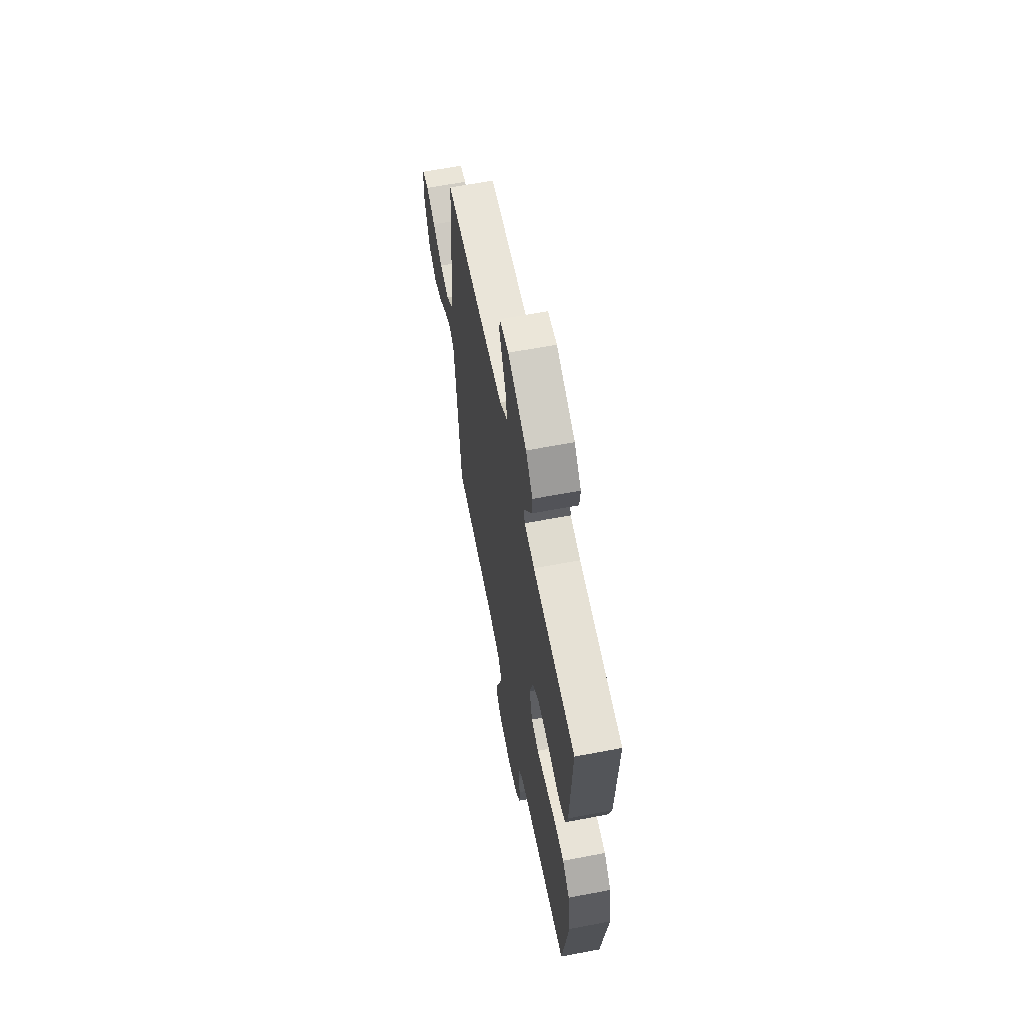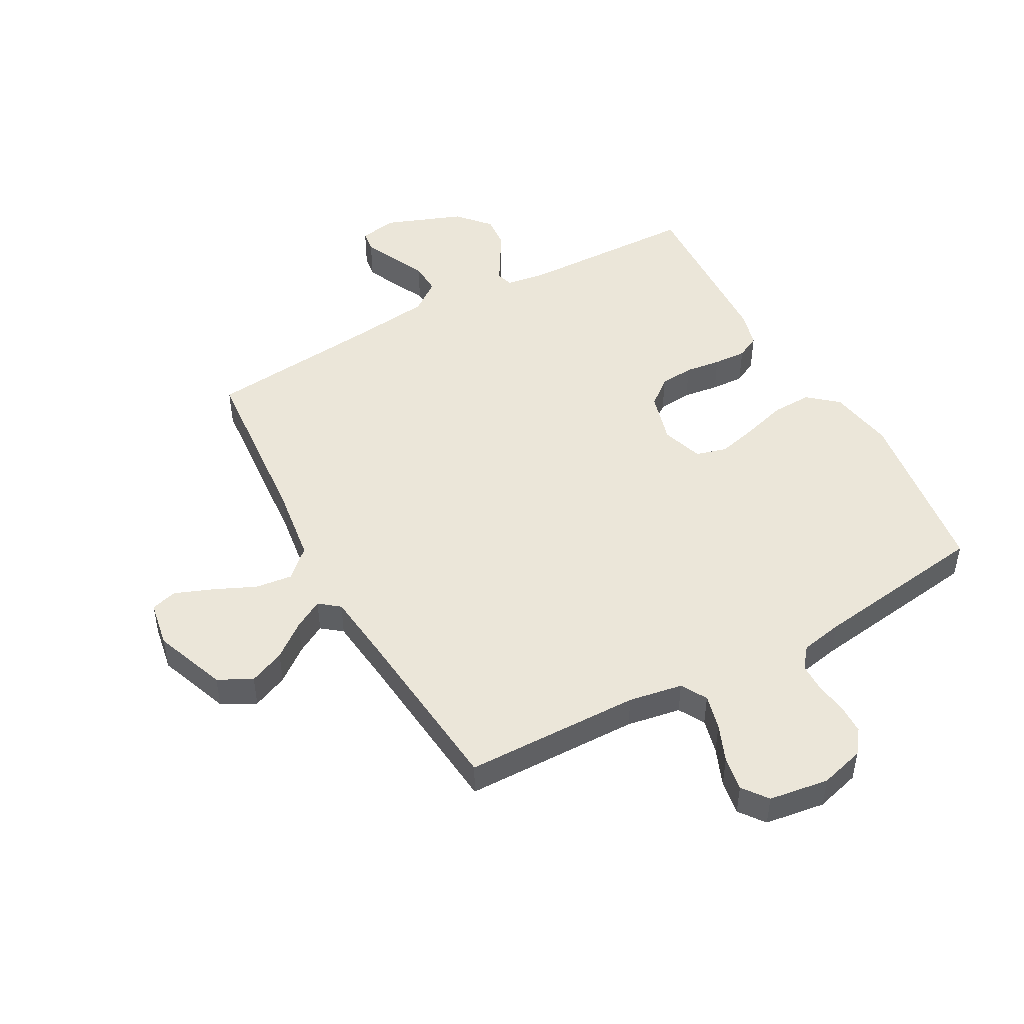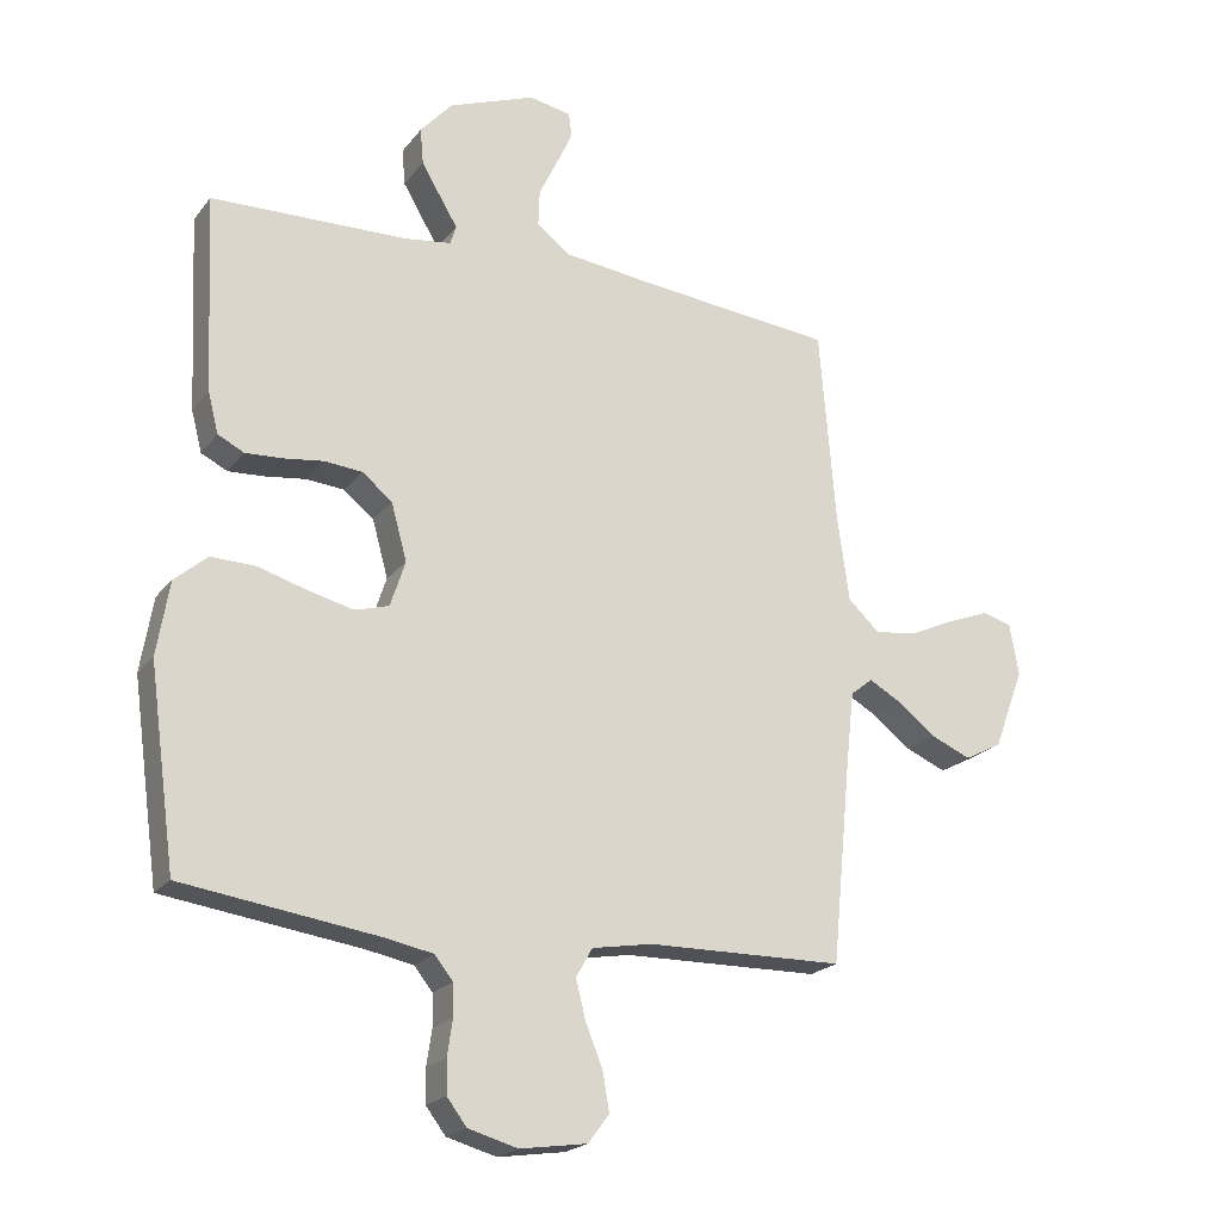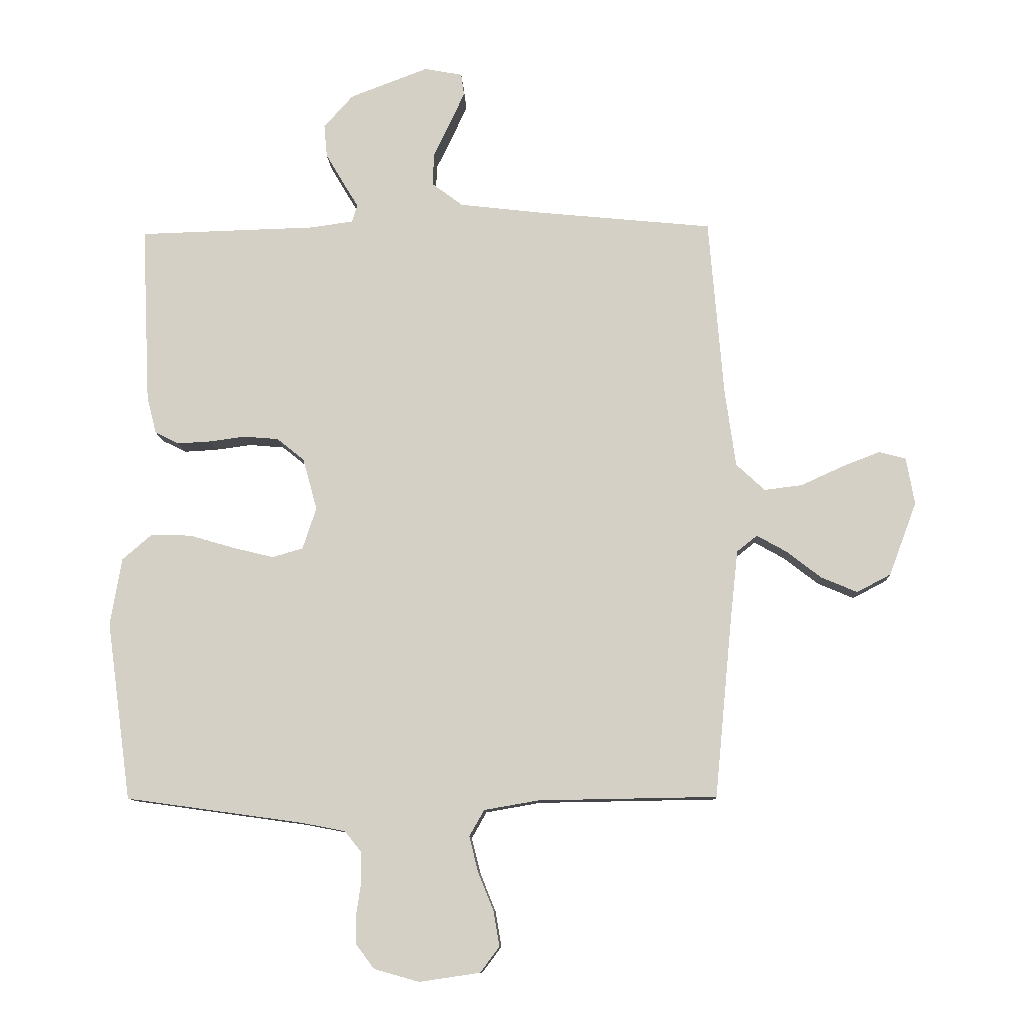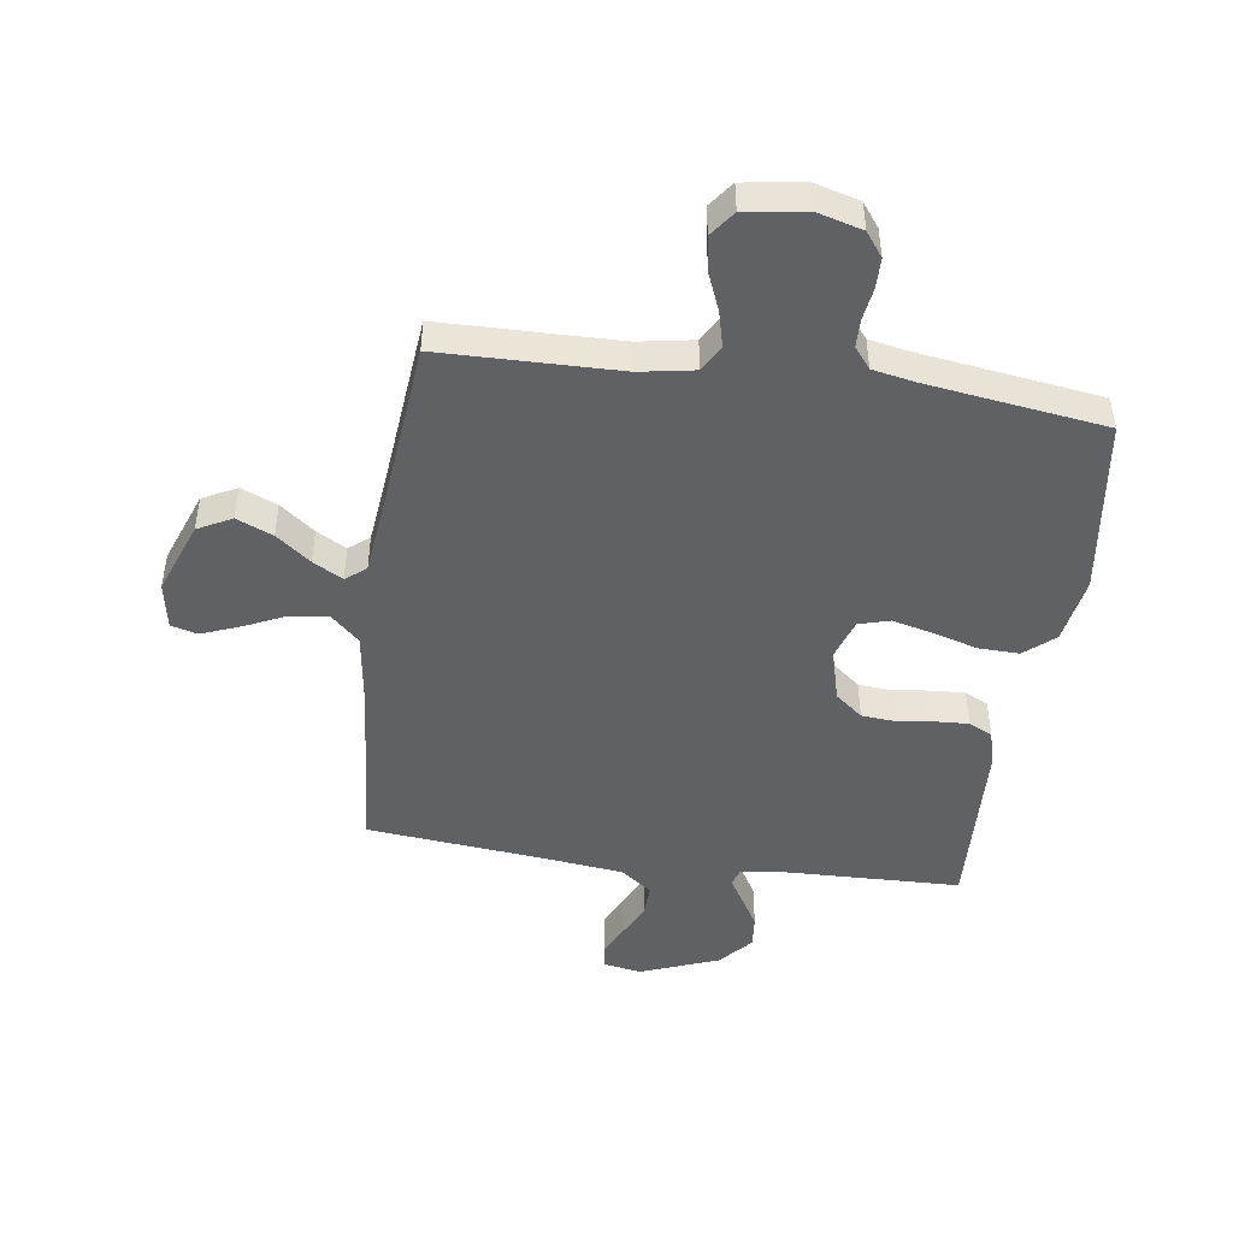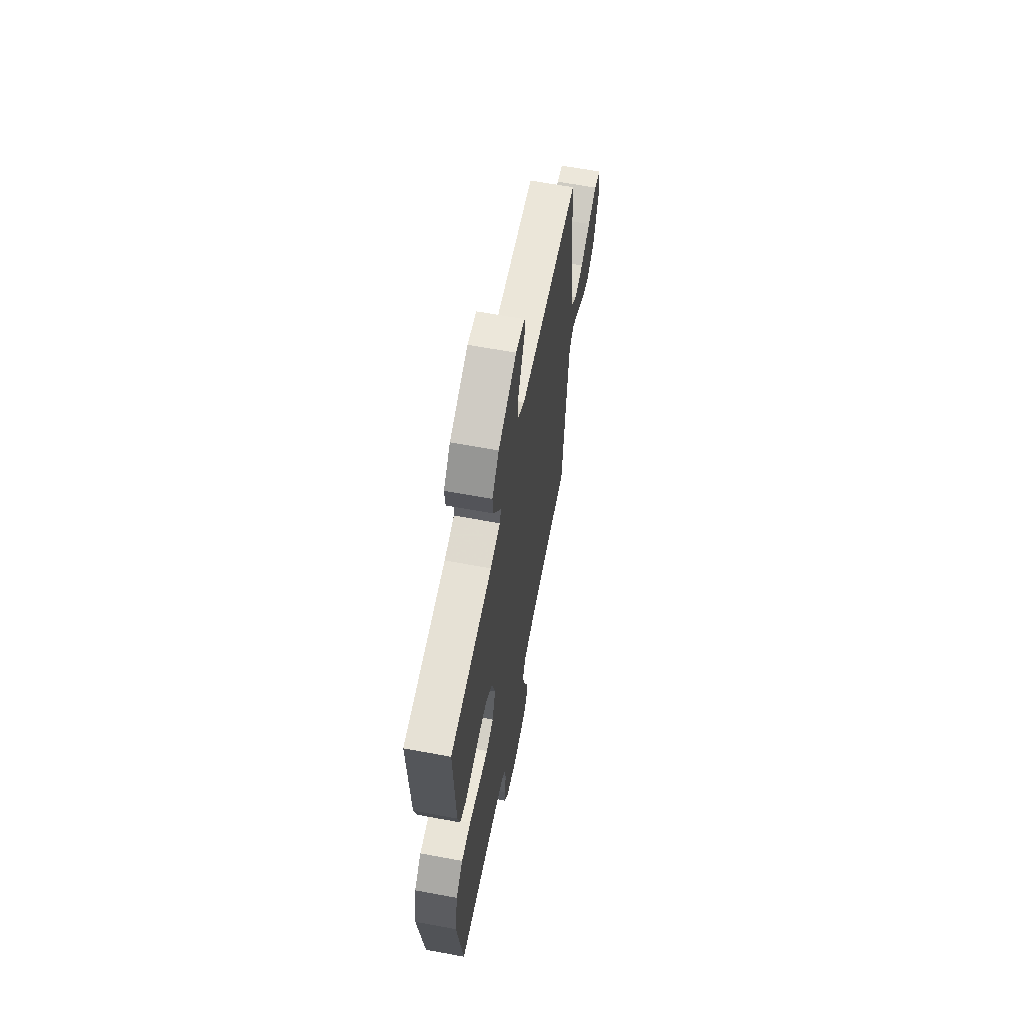
<metadata>
{"format":"obj","ext":"obj","renderer":"f3d","projection":"perspective","resolution":1024,"background":"white","views":[{"elev":63.0,"azim":-100.9,"up":"+Z"},{"elev":48.2,"azim":151.1,"up":"+Y"},{"elev":-21.0,"azim":-26.7,"up":"+Z"},{"elev":-10.5,"azim":2.6,"up":"+Z"},{"elev":-46.9,"azim":172.0,"up":"+Y"},{"elev":63.0,"azim":-79.3,"up":"+Z"}]}
</metadata>
<code>
v -0.5 0.07 -0.5
v -0.541 0.07 -0.2
v -0.522 0.07 -0.087
v -0.472 0.07 -0.044
v -0.404 0.07 -0.046
v -0.329 0.07 -0.068
v -0.26 0.07 -0.085
v -0.208 0.07 -0.07
v -0.185 0.07 0
v -0.209 0.07 0.087
v -0.255 0.07 0.124
v -0.313 0.07 0.129
v -0.374 0.07 0.121
v -0.43 0.07 0.118
v -0.47 0.07 0.138
v -0.486 0.07 0.2
v -0.5 0.07 0.5
v -0.2 0.07 0.508
v -0.129 0.07 0.518
v -0.12 0.07 0.547
v -0.146 0.07 0.59
v -0.176 0.07 0.641
v -0.181 0.07 0.696
v -0.132 0.07 0.751
v 0 0.07 0.801
v 0.064 0.07 0.789
v 0.069 0.07 0.752
v 0.044 0.07 0.698
v 0.016 0.07 0.64
v 0.014 0.07 0.585
v 0.066 0.07 0.546
v 0.2 0.07 0.53
v 0.5 0.07 0.5
v 0.525 0.07 0.2
v 0.543 0.07 0.071
v 0.591 0.07 0.026
v 0.655 0.07 0.034
v 0.725 0.07 0.066
v 0.789 0.07 0.091
v 0.834 0.07 0.079
v 0.848 0.07 0
v 0.802 0.07 -0.123
v 0.745 0.07 -0.153
v 0.684 0.07 -0.127
v 0.626 0.07 -0.082
v 0.576 0.07 -0.054
v 0.542 0.07 -0.081
v 0.529 0.07 -0.2
v 0.5 0.07 -0.5
v 0.2 0.07 -0.505
v 0.108 0.07 -0.521
v 0.083 0.07 -0.565
v 0.098 0.07 -0.625
v 0.124 0.07 -0.689
v 0.134 0.07 -0.748
v 0.102 0.07 -0.791
v 0 0.07 -0.806
v -0.076 0.07 -0.785
v -0.106 0.07 -0.745
v -0.107 0.07 -0.694
v -0.099 0.07 -0.64
v -0.1 0.07 -0.591
v -0.128 0.07 -0.556
v -0.2 0.07 -0.542
v -0.5 0 -0.5
v -0.541 0 -0.2
v -0.522 0 -0.087
v -0.472 0 -0.044
v -0.404 0 -0.046
v -0.329 0 -0.068
v -0.26 0 -0.085
v -0.208 0 -0.07
v -0.185 0 0
v -0.209 0 0.087
v -0.255 0 0.124
v -0.313 0 0.129
v -0.374 0 0.121
v -0.43 0 0.118
v -0.47 0 0.138
v -0.486 0 0.2
v -0.5 0 0.5
v -0.2 0 0.508
v -0.129 0 0.518
v -0.12 0 0.547
v -0.146 0 0.59
v -0.176 0 0.641
v -0.181 0 0.696
v -0.132 0 0.751
v 0 0 0.801
v 0.064 0 0.789
v 0.069 0 0.752
v 0.044 0 0.698
v 0.016 0 0.64
v 0.014 0 0.585
v 0.066 0 0.546
v 0.2 0 0.53
v 0.5 0 0.5
v 0.525 0 0.2
v 0.543 0 0.071
v 0.591 0 0.026
v 0.655 0 0.034
v 0.725 0 0.066
v 0.789 0 0.091
v 0.834 0 0.079
v 0.848 0 0
v 0.802 0 -0.123
v 0.745 0 -0.153
v 0.684 0 -0.127
v 0.626 0 -0.082
v 0.576 0 -0.054
v 0.542 0 -0.081
v 0.529 0 -0.2
v 0.5 0 -0.5
v 0.2 0 -0.505
v 0.108 0 -0.521
v 0.083 0 -0.565
v 0.098 0 -0.625
v 0.124 0 -0.689
v 0.134 0 -0.748
v 0.102 0 -0.791
v 0 0 -0.806
v -0.076 0 -0.785
v -0.106 0 -0.745
v -0.107 0 -0.694
v -0.099 0 -0.64
v -0.1 0 -0.591
v -0.128 0 -0.556
v -0.2 0 -0.542
f 59 60 61
f 58 59 61
f 57 58 61
f 56 57 61
f 55 56 61
f 54 55 61
f 53 54 61
f 52 53 61 62
f 51 52 62 63
f 48 49 50
f 51 63 64
f 50 51 64
f 48 50 64
f 47 48 64
f 43 44 45
f 42 43 45
f 41 42 45
f 40 41 45
f 39 40 45
f 38 39 45
f 37 38 45
f 36 37 45 46
f 64 1 2
f 47 64 2
f 46 47 2
f 36 46 2
f 35 36 2
f 27 28 29
f 26 27 29
f 25 26 29
f 24 25 29
f 23 24 29
f 22 23 29
f 21 22 29
f 20 21 29
f 19 20 29 30
f 16 17 18
f 15 16 18
f 14 15 18
f 13 14 18
f 12 13 18
f 11 12 18 19
f 19 30 31
f 11 19 31
f 10 11 31
f 4 5 6
f 3 4 6
f 2 3 6
f 2 6 7
f 34 35 2
f 32 33 34
f 31 32 34
f 10 31 34
f 9 10 34
f 8 9 34
f 8 34 2
f 2 7 8
f 125 124 123
f 125 123 122
f 125 122 121
f 125 121 120
f 125 120 119
f 125 119 118
f 125 118 117
f 126 125 117 116
f 127 126 116 115
f 114 113 112
f 128 127 115
f 128 115 114
f 128 114 112
f 128 112 111
f 109 108 107
f 109 107 106
f 109 106 105
f 109 105 104
f 109 104 103
f 109 103 102
f 109 102 101
f 110 109 101 100
f 66 65 128
f 66 128 111
f 66 111 110
f 66 110 100
f 66 100 99
f 93 92 91
f 93 91 90
f 93 90 89
f 93 89 88
f 93 88 87
f 93 87 86
f 93 86 85
f 93 85 84
f 94 93 84 83
f 82 81 80
f 82 80 79
f 82 79 78
f 82 78 77
f 82 77 76
f 83 82 76 75
f 95 94 83
f 95 83 75
f 95 75 74
f 70 69 68
f 70 68 67
f 70 67 66
f 71 70 66
f 66 99 98
f 98 97 96
f 98 96 95
f 98 95 74
f 98 74 73
f 98 73 72
f 66 98 72
f 72 71 66
f 1 65 66 2
f 2 66 67 3
f 3 67 68 4
f 4 68 69 5
f 5 69 70 6
f 6 70 71 7
f 7 71 72 8
f 8 72 73 9
f 9 73 74 10
f 10 74 75 11
f 11 75 76 12
f 12 76 77 13
f 13 77 78 14
f 14 78 79 15
f 15 79 80 16
f 16 80 81 17
f 17 81 82 18
f 18 82 83 19
f 19 83 84 20
f 20 84 85 21
f 21 85 86 22
f 22 86 87 23
f 23 87 88 24
f 24 88 89 25
f 25 89 90 26
f 26 90 91 27
f 27 91 92 28
f 28 92 93 29
f 29 93 94 30
f 30 94 95 31
f 31 95 96 32
f 32 96 97 33
f 33 97 98 34
f 34 98 99 35
f 35 99 100 36
f 36 100 101 37
f 37 101 102 38
f 38 102 103 39
f 39 103 104 40
f 40 104 105 41
f 41 105 106 42
f 42 106 107 43
f 43 107 108 44
f 44 108 109 45
f 45 109 110 46
f 46 110 111 47
f 47 111 112 48
f 48 112 113 49
f 49 113 114 50
f 50 114 115 51
f 51 115 116 52
f 52 116 117 53
f 53 117 118 54
f 54 118 119 55
f 55 119 120 56
f 56 120 121 57
f 57 121 122 58
f 58 122 123 59
f 59 123 124 60
f 60 124 125 61
f 61 125 126 62
f 62 126 127 63
f 63 127 128 64
f 64 128 65 1

</code>
